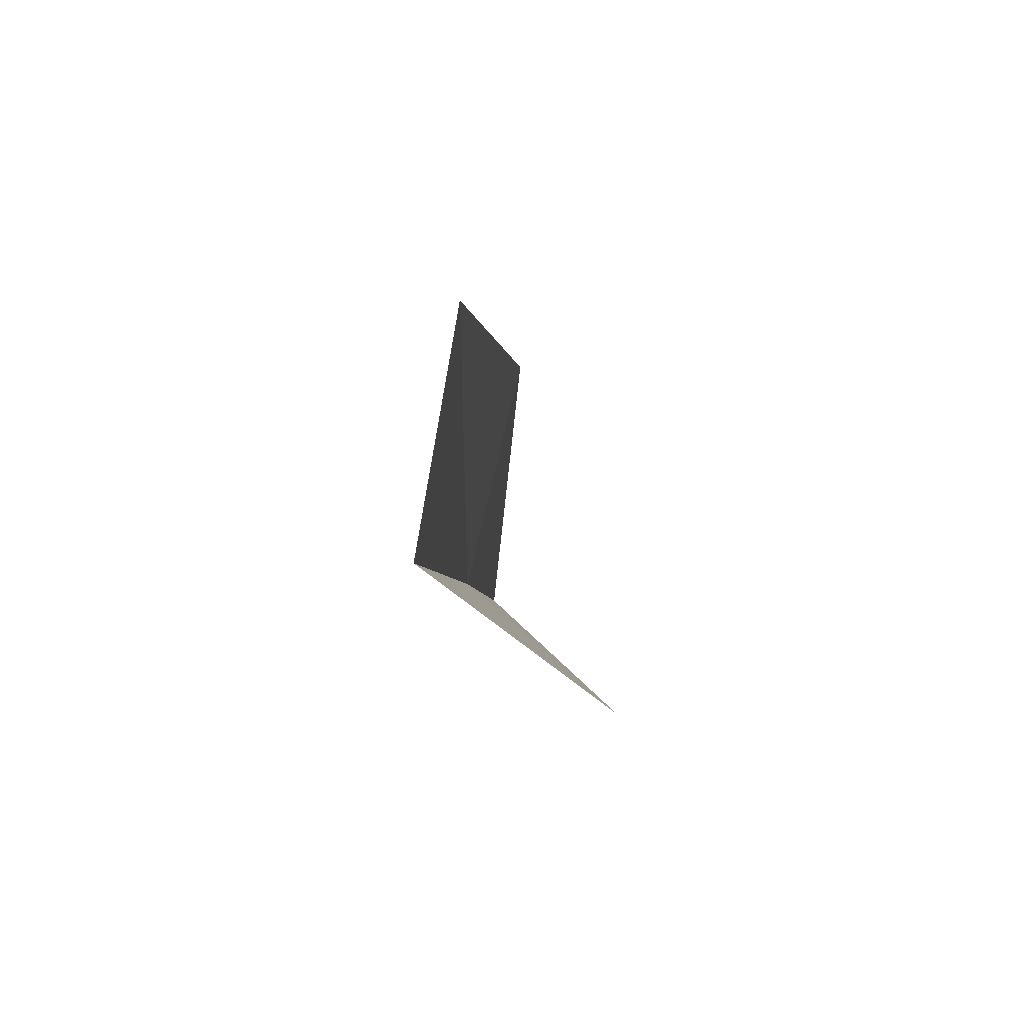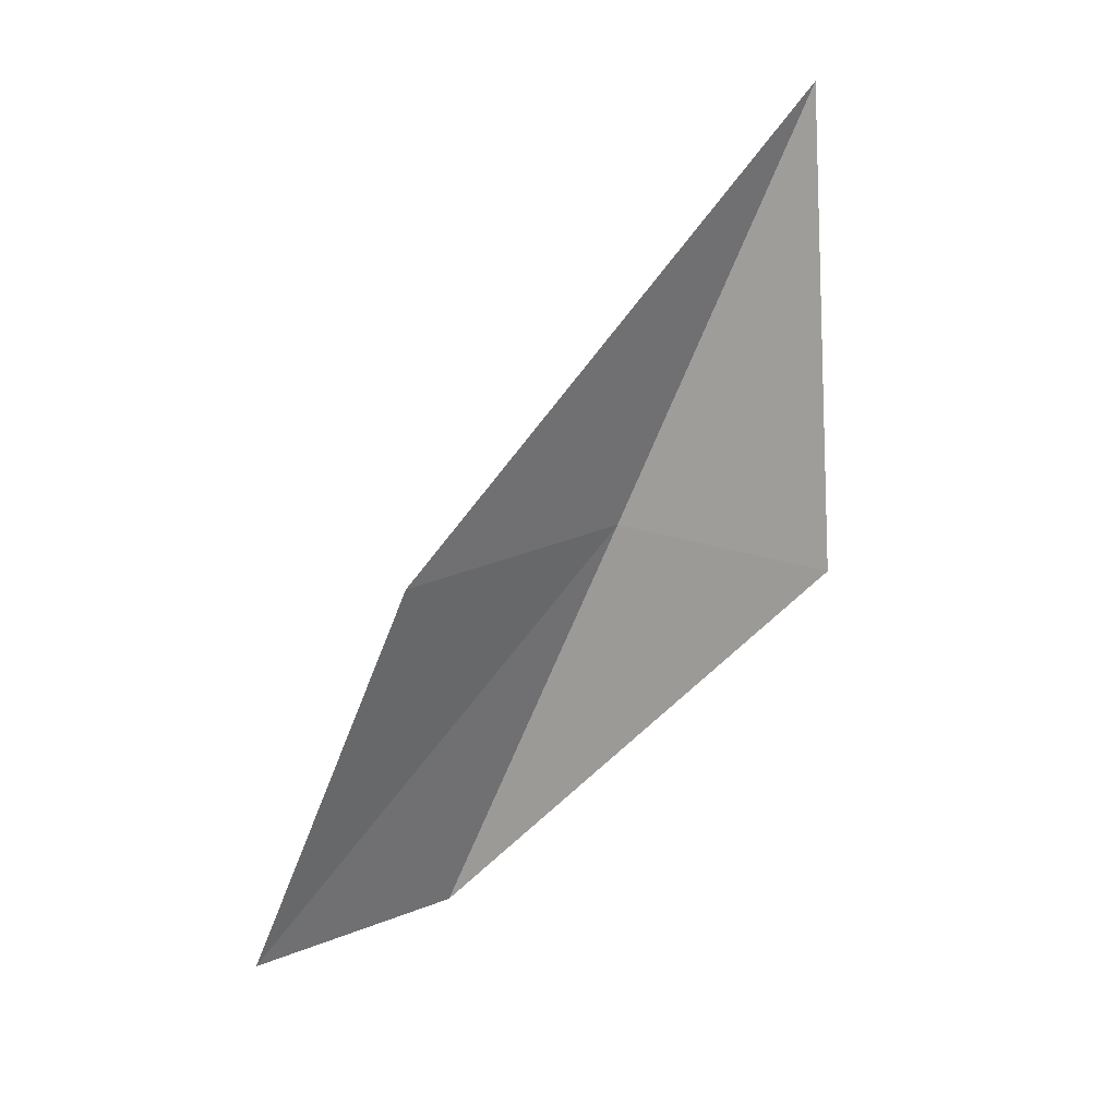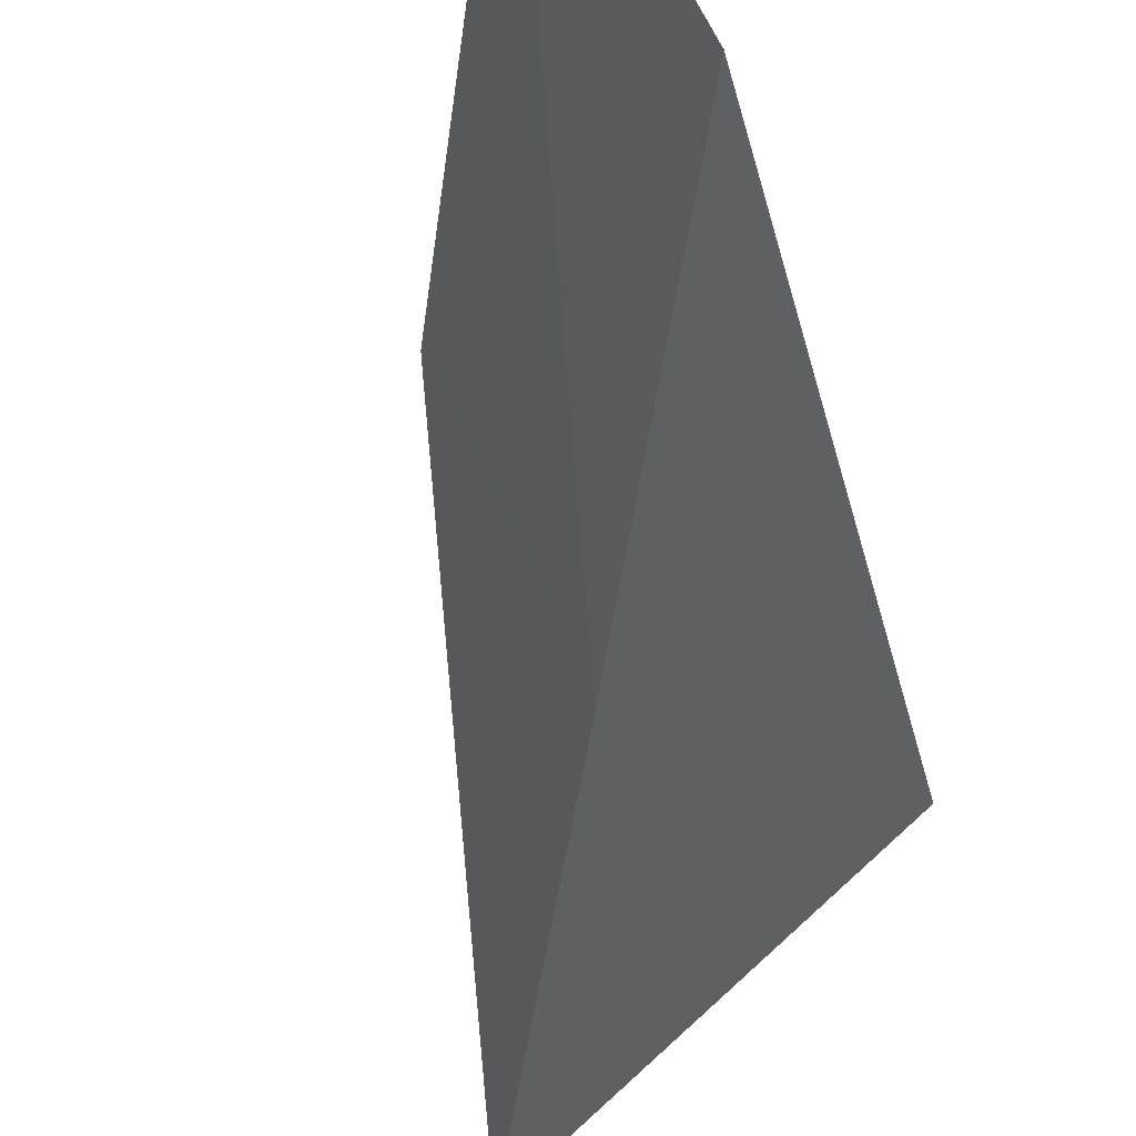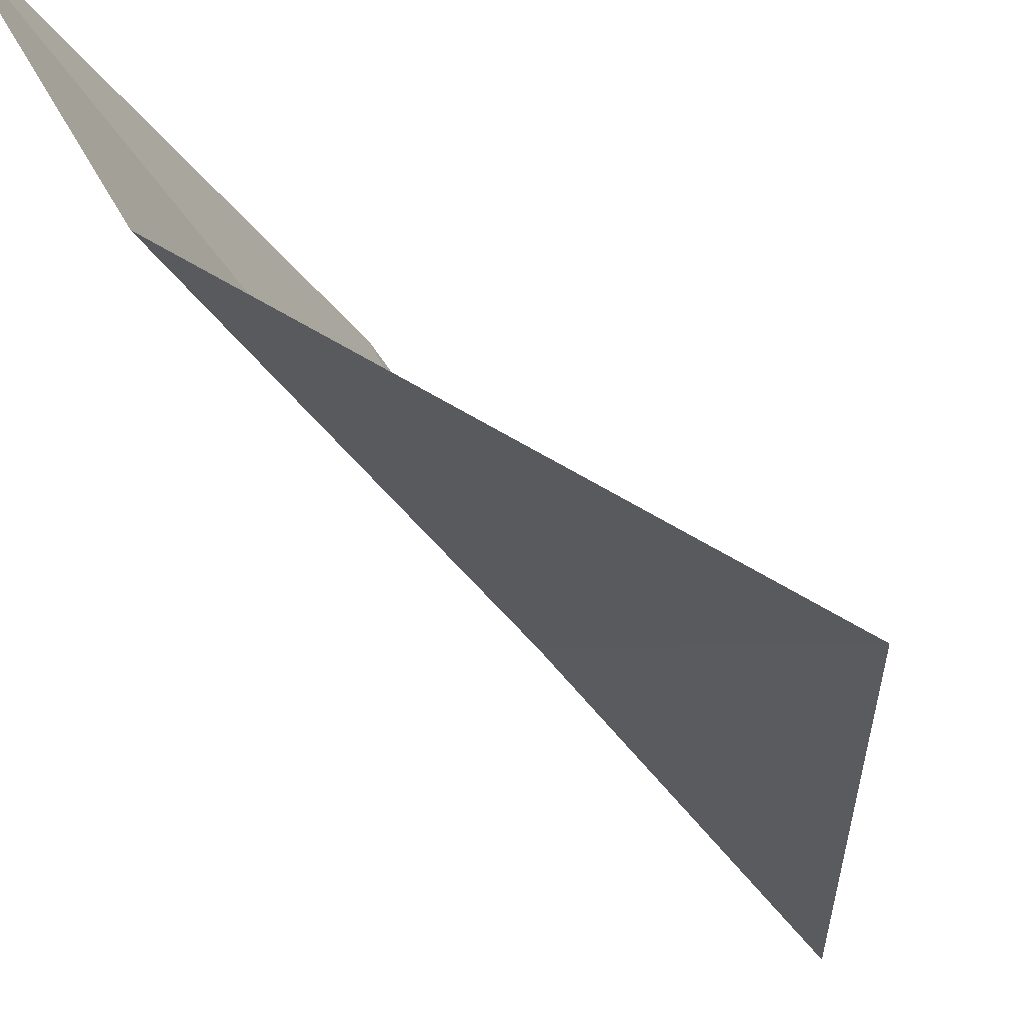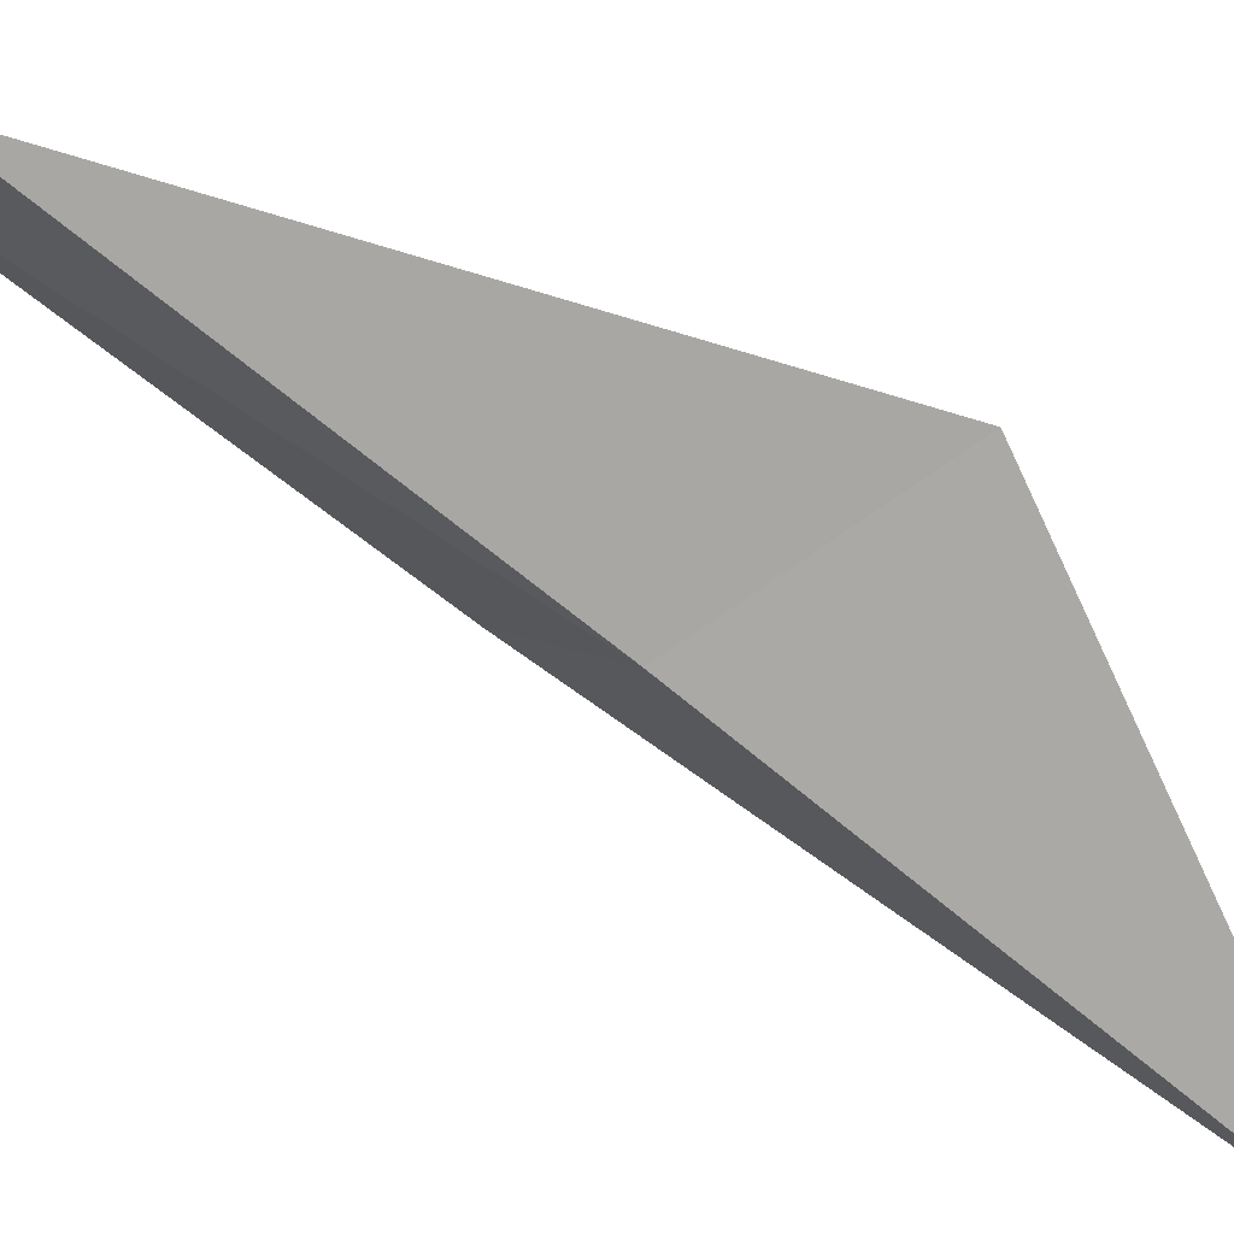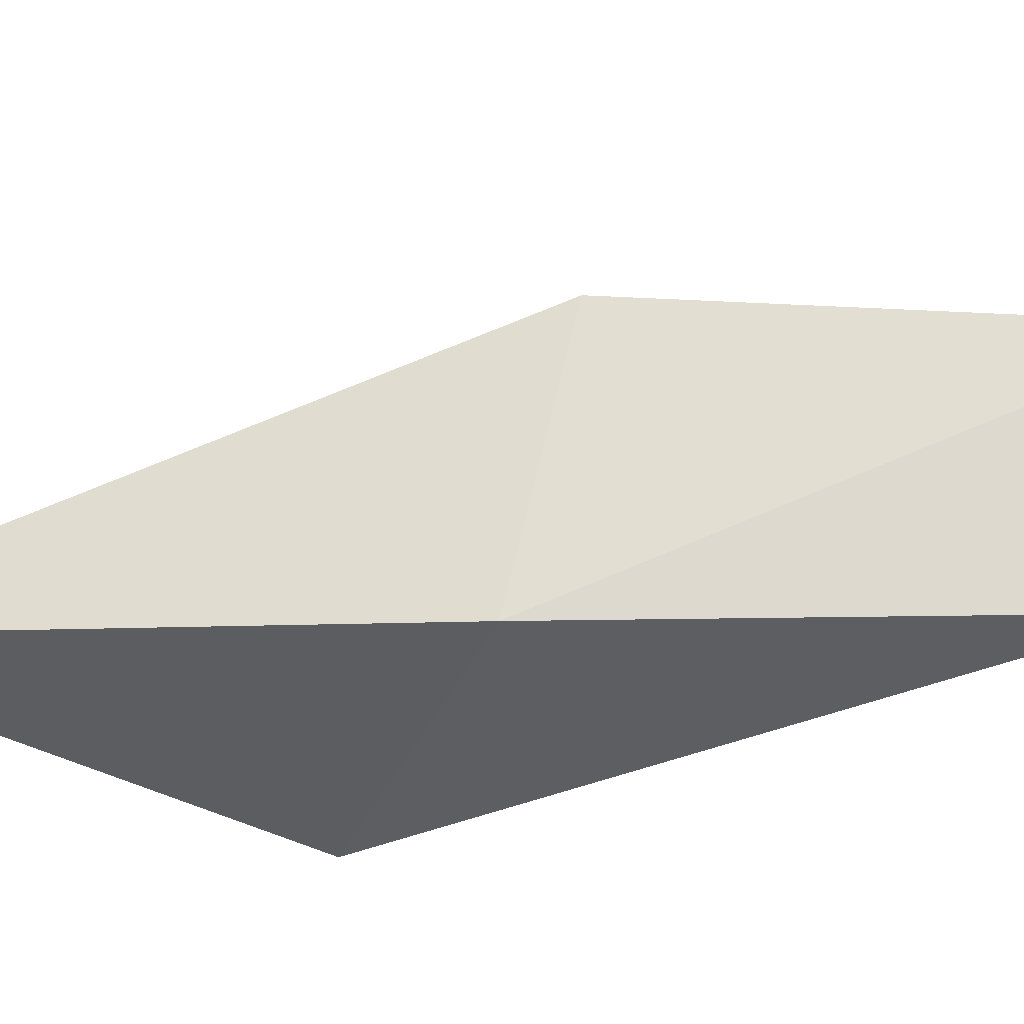
<metadata>
{"format":"obj","ext":"obj","renderer":"f3d","projection":"perspective","resolution":1024,"background":"white","views":[{"elev":-72.2,"azim":139.3,"up":"+Z"},{"elev":27.6,"azim":-151.3,"up":"+Z"},{"elev":-31.0,"azim":154.7,"up":"+Y"},{"elev":-18.7,"azim":-169.6,"up":"+Y"},{"elev":-67.6,"azim":-143.0,"up":"+Y"},{"elev":-52.3,"azim":61.4,"up":"+Y"}]}
</metadata>
<code>
v -27.39 14.56 34.87
v -26.26 16.73 34.87
v -28.75 13.35 39.23
v -29.6 14.48 34.87
v -24.84 17.62 30.51
v -25.98 15.67 30.51
f 1 3 2
f 1 5 6
f 1 2 5
f 1 4 3
f 1 6 4

</code>
